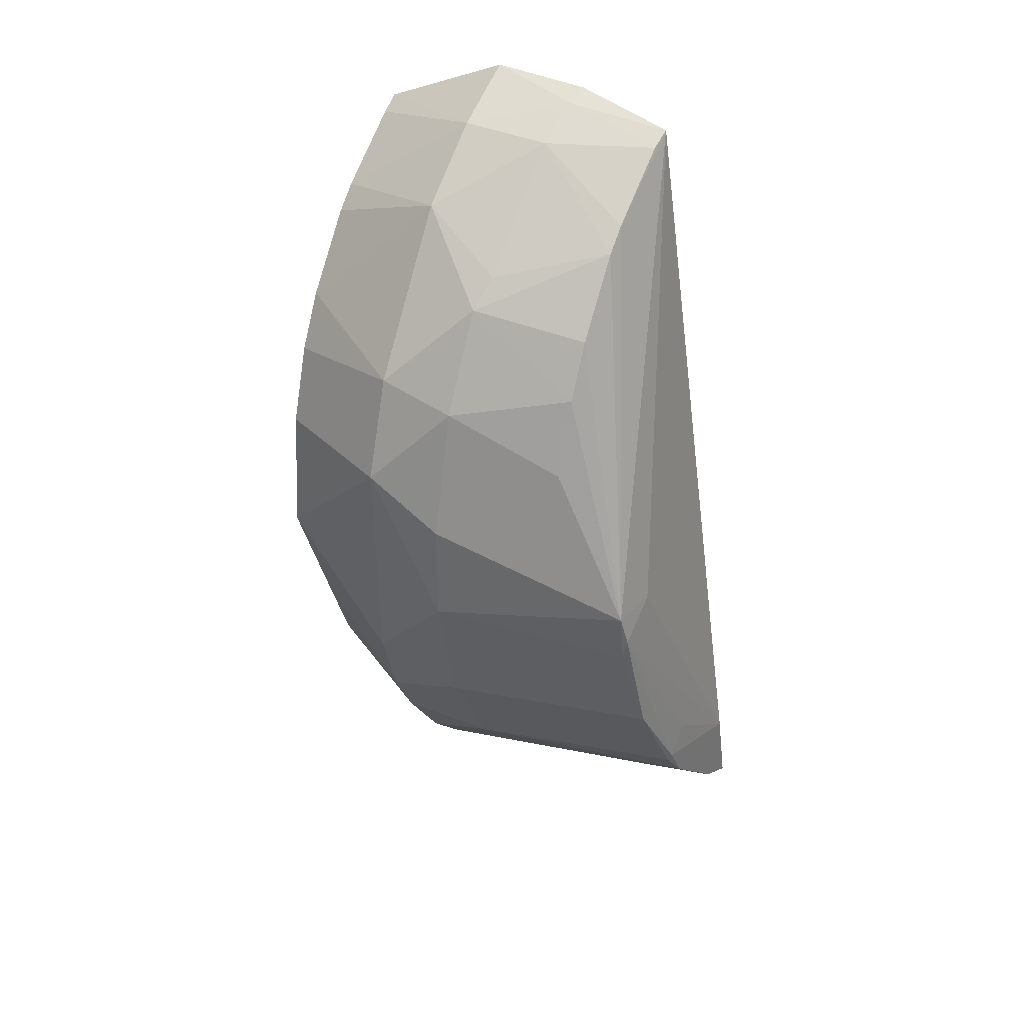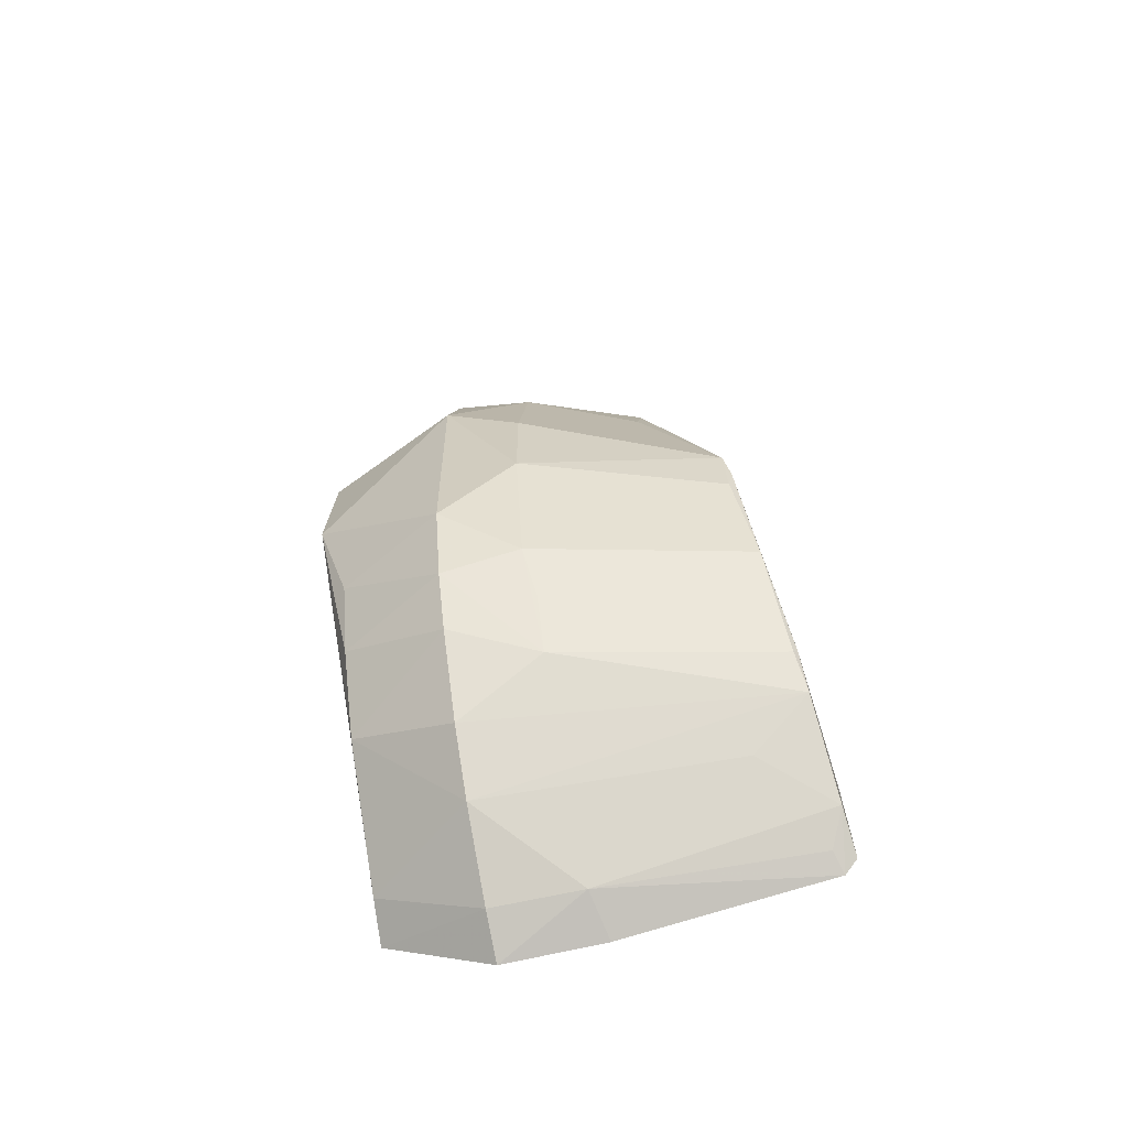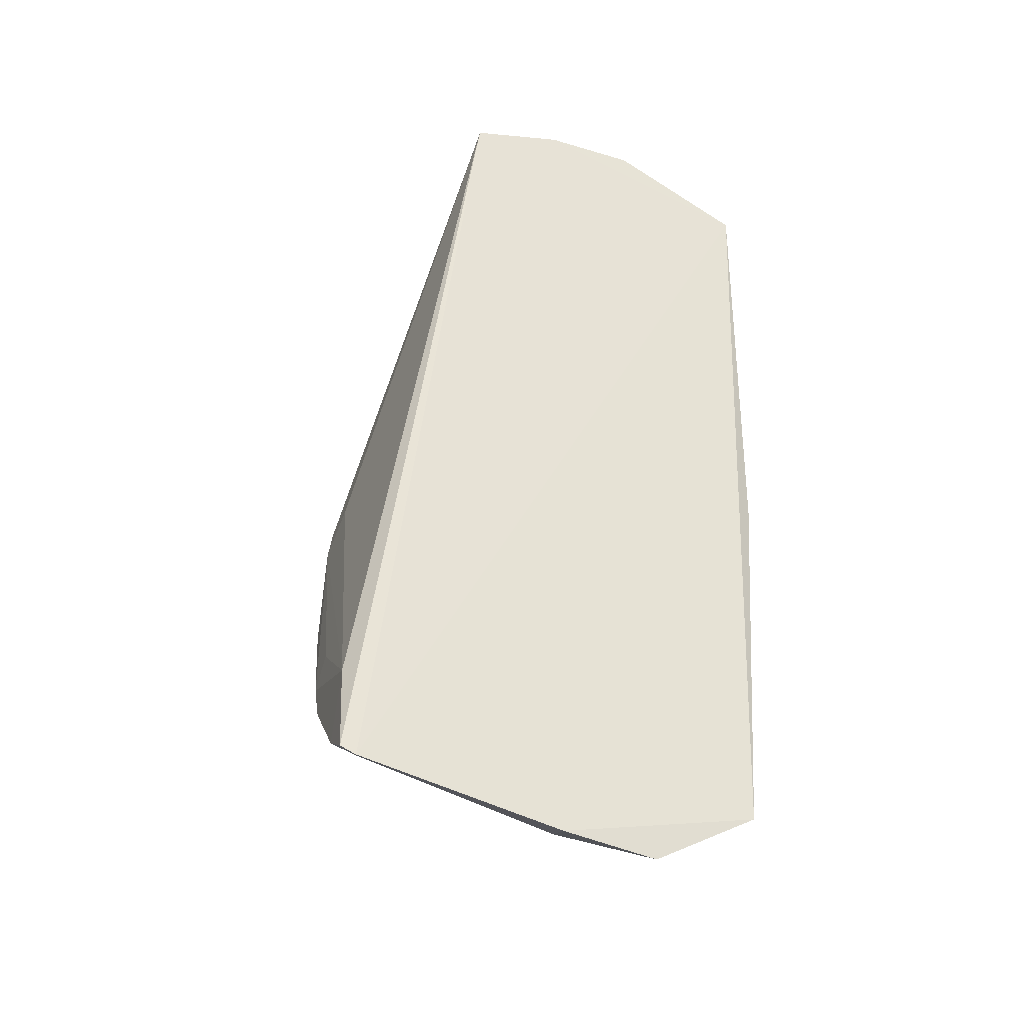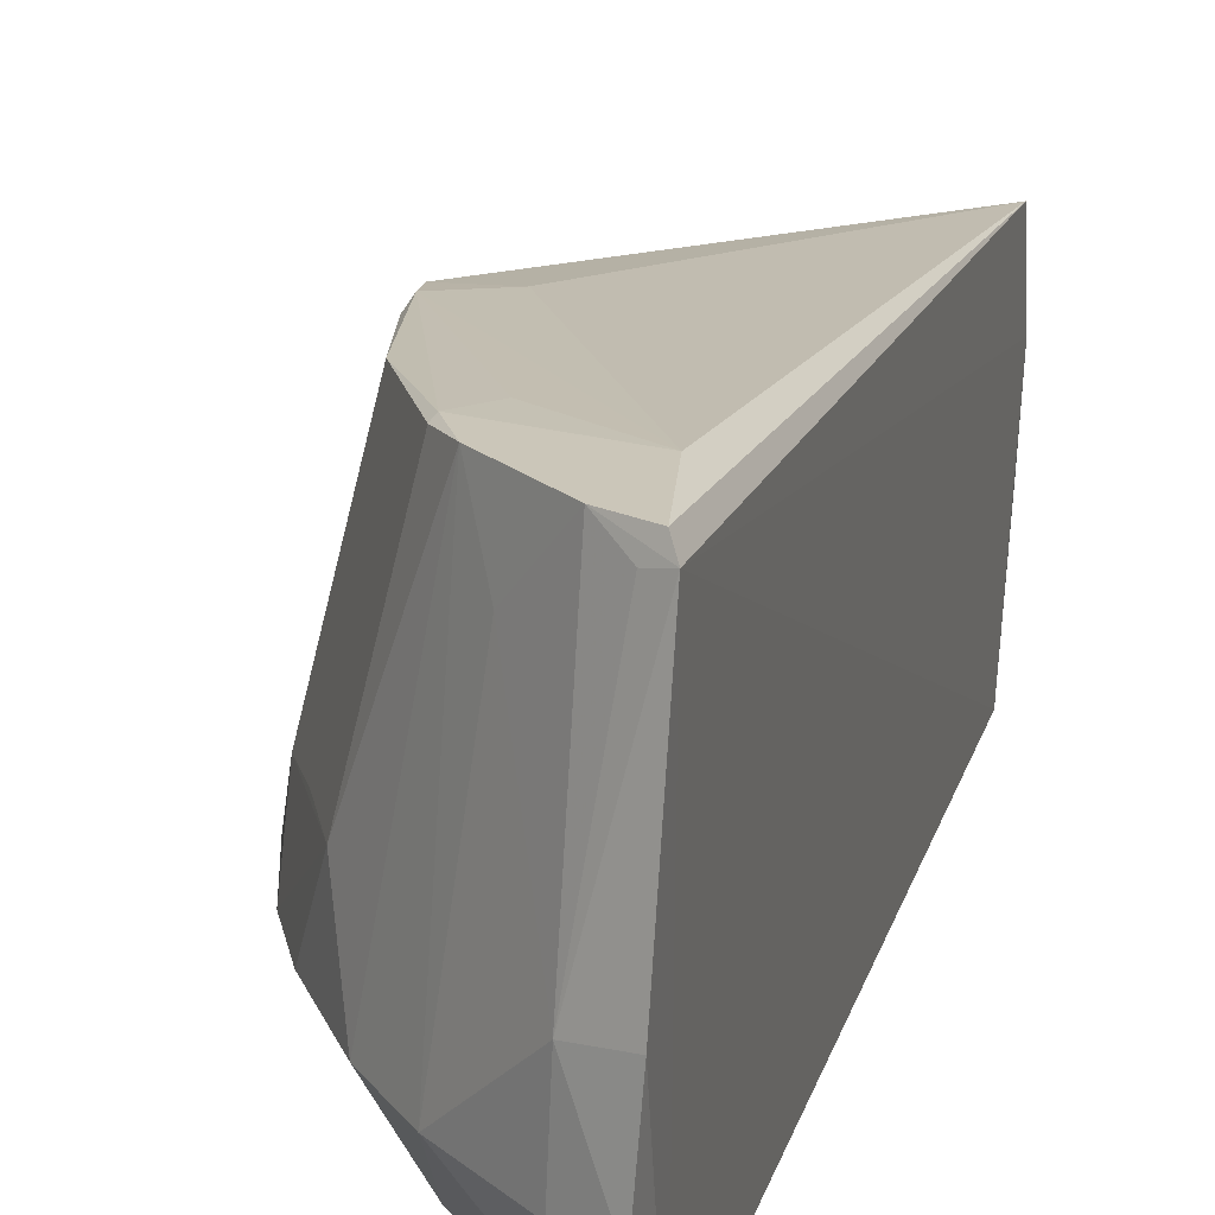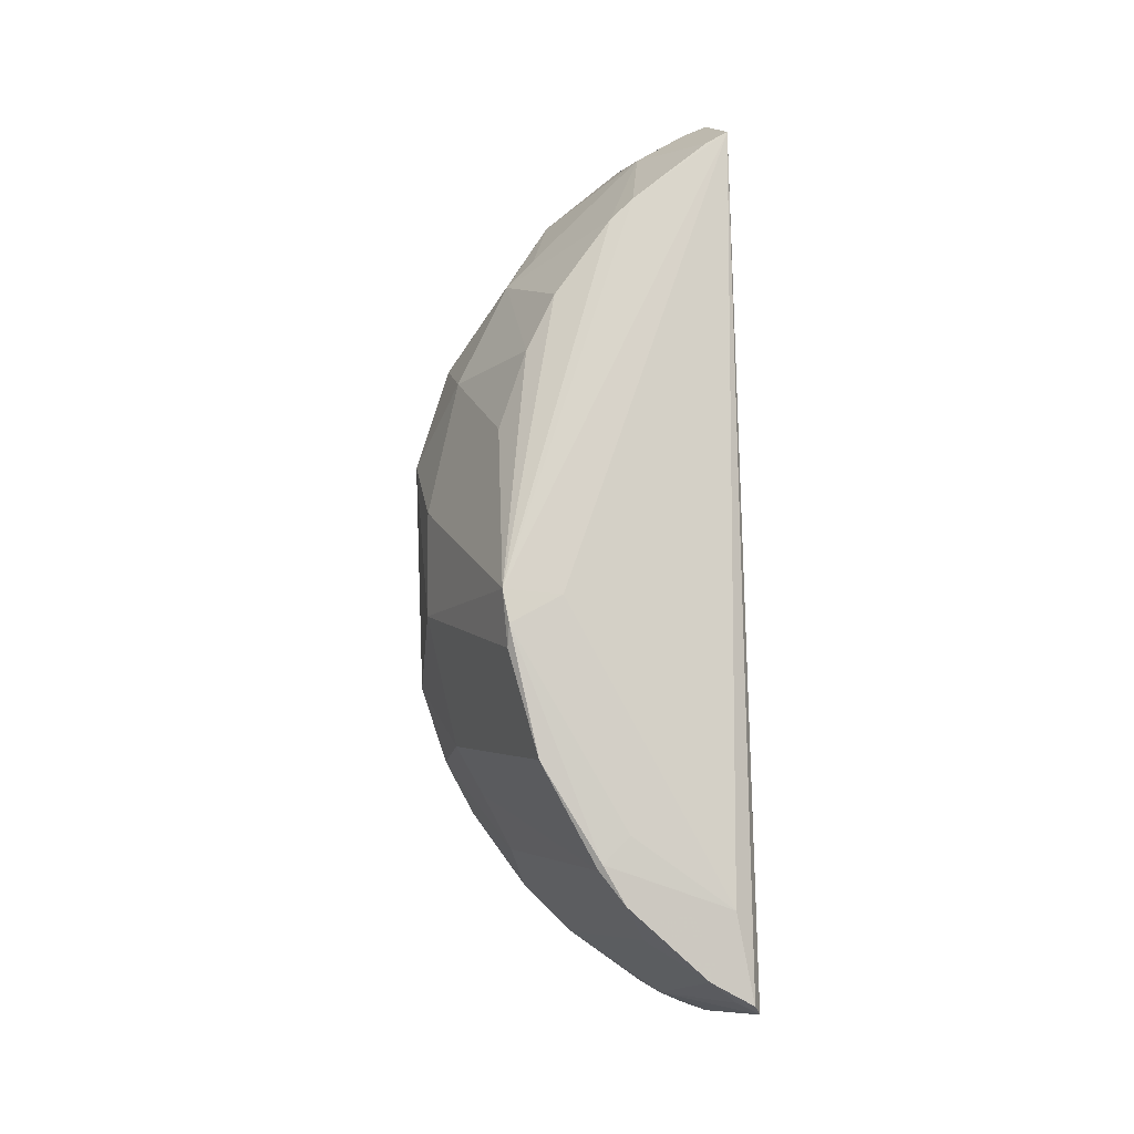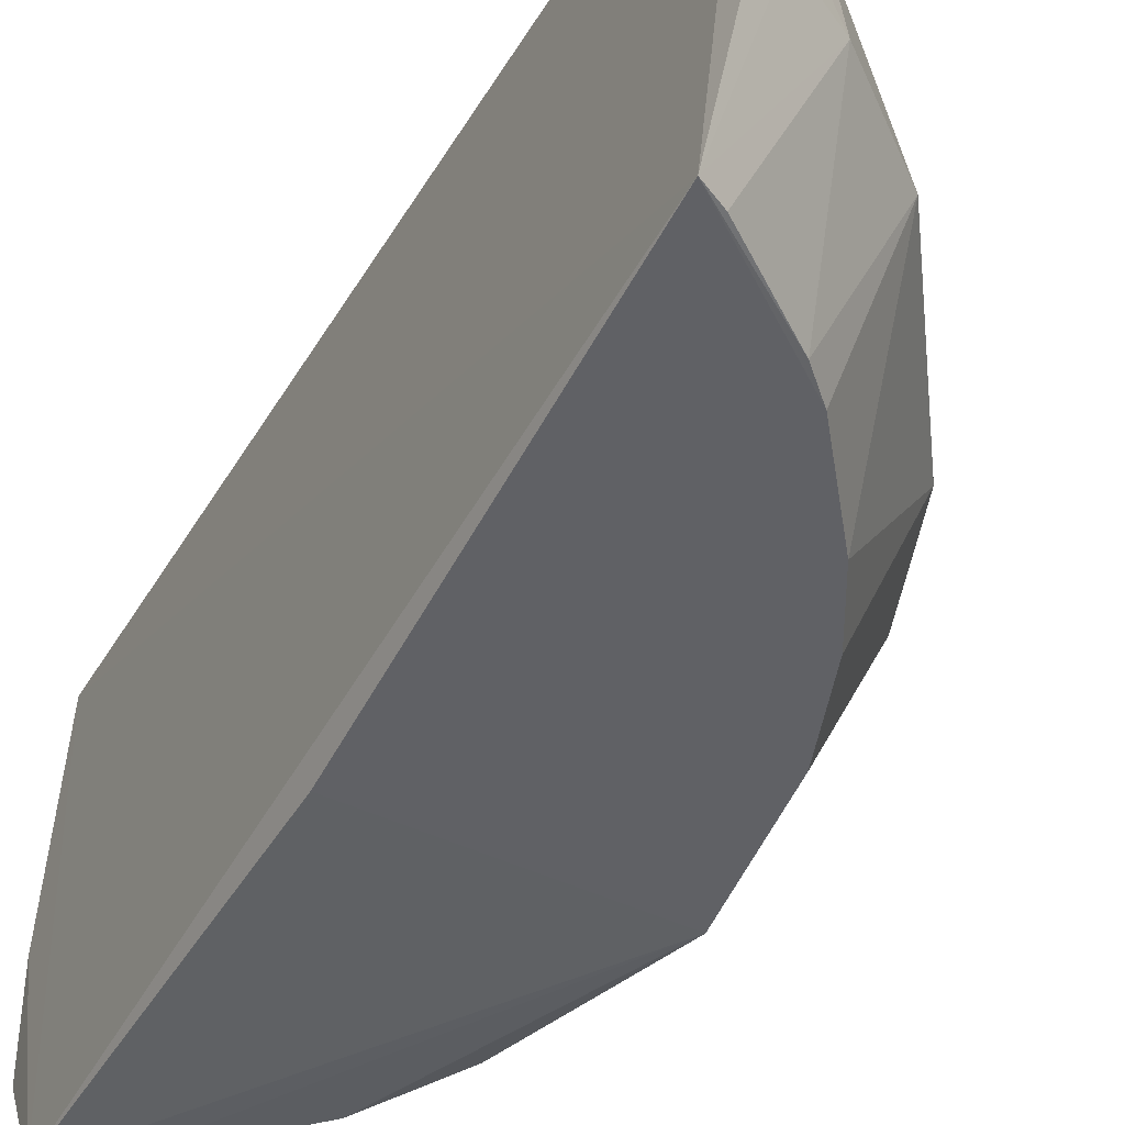
<metadata>
{"format":"obj","ext":"obj","renderer":"f3d","projection":"perspective","resolution":1024,"background":"white","views":[{"elev":35.6,"azim":-61.3,"up":"+Y"},{"elev":-63.8,"azim":-76.8,"up":"+Y"},{"elev":-34.7,"azim":67.1,"up":"+Y"},{"elev":24.1,"azim":15.5,"up":"+Z"},{"elev":-1.1,"azim":-9.1,"up":"+Y"},{"elev":-49.5,"azim":152.2,"up":"+Z"}]}
</metadata>
<code>
v -0.1142 -0.2274 0.4915
v -0.1177 -0.2194 0.2657
v -0.116 0.2191 0.2508
v -0.1154 0.2487 0.3774
v -0.2737 0.05777 0.3248
v -0.2406 -0.141 0.3248
v -0.2428 -0.01265 0.4733
v -0.248 -0.01271 0.2507
v -0.1981 0.1981 0.3248
v -0.1427 -0.2397 0.3248
v -0.1154 0.2338 0.43
v -0.1963 -0.1539 0.4893
v -0.2703 -0.06892 0.3248
v -0.1211 -0.01367 0.25
v -0.1969 -0.1529 0.2666
v -0.1178 0.2529 0.3248
v -0.2119 0.1297 0.2513
v -0.2094 0.1441 0.4288
v -0.1191 -0.2522 0.3248
v -0.1539 0.229 0.3736
v -0.1277 -0.174 0.4972
v -0.1677 -0.1937 0.4605
v -0.271 -0.02717 0.3665
v -0.2549 -0.09932 0.367
v -0.2237 -0.1098 0.2667
v -0.1391 -0.2081 0.2667
v -0.1838 -0.2098 0.3248
v -0.1568 0.2319 0.3248
v -0.2418 0.05727 0.2512
v -0.2552 0.1134 0.3248
v -0.1688 0.1825 0.2515
v -0.2542 0.102 0.3668
v -0.1791 0.1848 0.4284
v -0.1161 -0.2472 0.3788
v -0.1277 0.2436 0.3754
v -0.212 -0.01542 0.4758
v -0.1947 -0.1505 0.4914
v -0.1184 -0.2219 0.4988
v -0.2708 0.03011 0.3663
v -0.2565 -0.1111 0.3248
v -0.2249 -0.1562 0.3717
v -0.2255 -0.09852 0.4834
v -0.211 -0.1823 0.3248
v -0.1411 -0.2374 0.3735
v -0.1297 0.2466 0.3248
v -0.2277 0.09979 0.2512
v -0.1811 0.1705 0.2515
v -0.1278 0.2129 0.2513
v -0.2392 0.07193 0.429
v -0.2271 0.1565 0.3679
v -0.1669 0.1965 0.4284
v -0.2398 -0.03004 0.4768
v -0.1411 -0.2095 0.4968
v -0.2394 -0.06875 0.2665
v -0.2403 -0.1261 0.3717
v -0.1826 -0.1716 0.4928
v -0.2403 -0.04261 0.4744
v -0.2245 0.1138 0.4288
v -0.2123 0.1716 0.3722
v -0.127 0.2275 0.4289
v -0.1804 -0.1362 0.4911
v -0.1255 -0.2218 0.488
f 1 2 3
f 1 3 4
f 11 1 4
f 13 5 8
f 14 8 3
f 14 3 2
f 14 2 8
f 16 4 3
f 19 10 2
f 23 5 13
f 24 23 13
f 25 15 6
f 25 8 15
f 26 15 8
f 26 8 2
f 26 2 10
f 27 26 10
f 27 15 26
f 28 9 20
f 29 8 5
f 30 9 17
f 31 9 28
f 32 30 5
f 33 18 7
f 34 19 2
f 34 2 1
f 35 11 4
f 35 4 16
f 35 28 20
f 36 21 11
f 36 11 7
f 38 1 11
f 38 11 21
f 39 23 7
f 39 5 23
f 39 32 5
f 40 24 13
f 40 25 6
f 41 40 6
f 41 24 40
f 42 24 12
f 42 12 37
f 43 6 15
f 43 15 27
f 43 41 6
f 44 27 10
f 44 22 27
f 44 34 1
f 44 10 19
f 44 19 34
f 45 16 3
f 45 3 28
f 45 35 16
f 45 28 35
f 46 8 29
f 46 17 3
f 46 3 8
f 46 30 17
f 46 29 5
f 46 5 30
f 47 17 9
f 47 9 31
f 47 31 3
f 47 3 17
f 48 31 28
f 48 28 3
f 48 3 31
f 49 39 7
f 49 32 39
f 50 9 30
f 50 30 32
f 50 18 33
f 51 33 7
f 51 7 11
f 51 20 33
f 52 36 7
f 52 42 37
f 52 21 36
f 53 38 21
f 53 21 37
f 53 1 38
f 53 22 44
f 54 40 13
f 54 13 8
f 54 8 25
f 54 25 40
f 55 41 12
f 55 12 24
f 55 24 41
f 56 12 41
f 56 22 53
f 56 53 37
f 56 37 12
f 56 41 43
f 56 43 27
f 56 27 22
f 57 23 24
f 57 24 42
f 57 42 52
f 57 52 7
f 57 7 23
f 58 49 7
f 58 7 18
f 58 32 49
f 58 50 32
f 58 18 50
f 59 50 33
f 59 33 20
f 59 20 9
f 59 9 50
f 60 51 11
f 60 20 51
f 60 35 20
f 60 11 35
f 61 52 37
f 61 37 21
f 61 21 52
f 62 53 44
f 62 44 1
f 62 1 53

</code>
